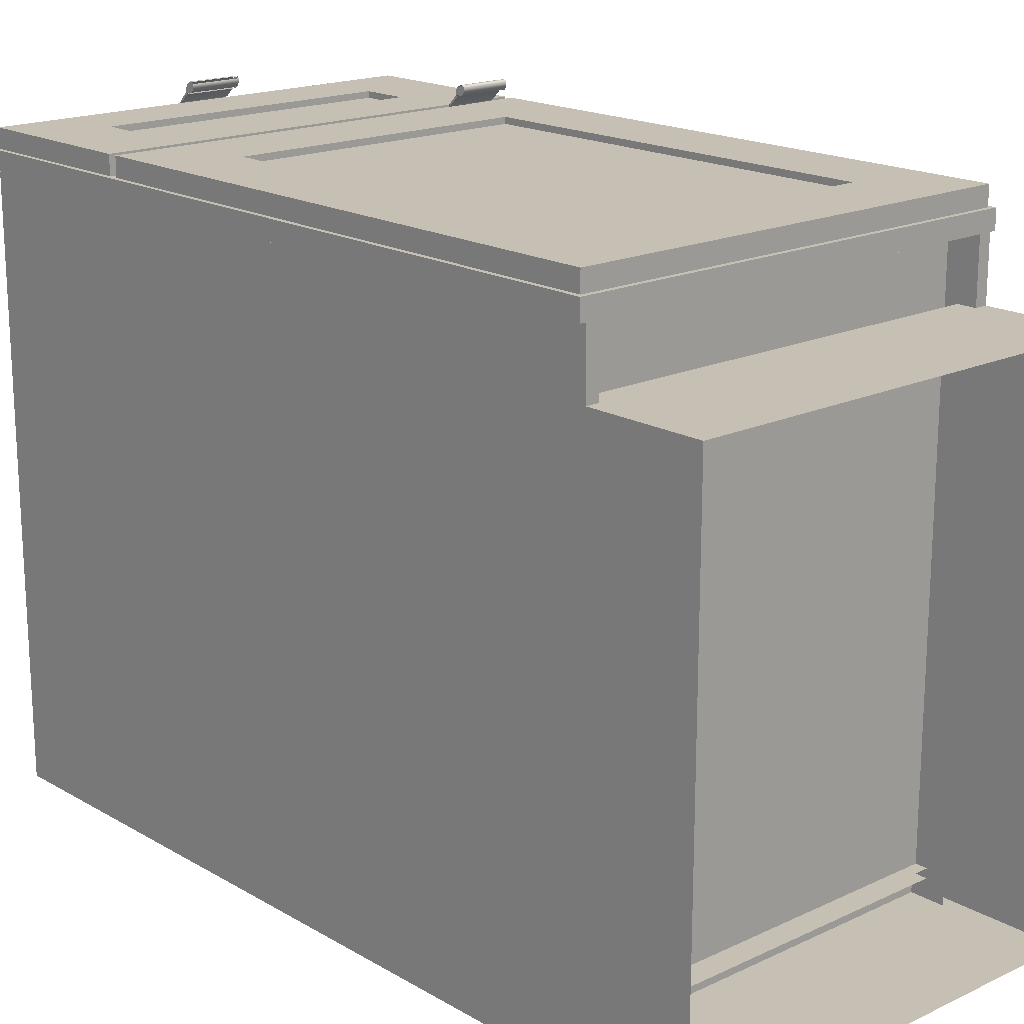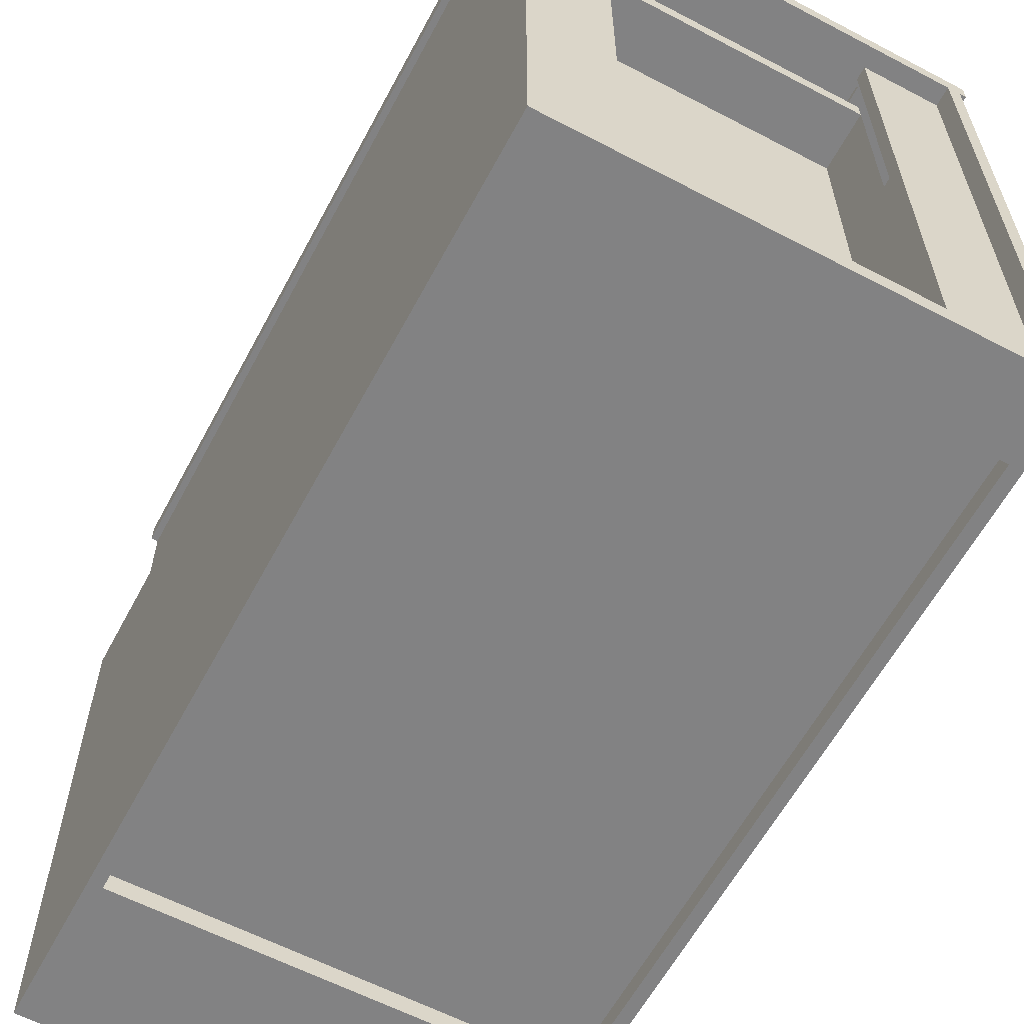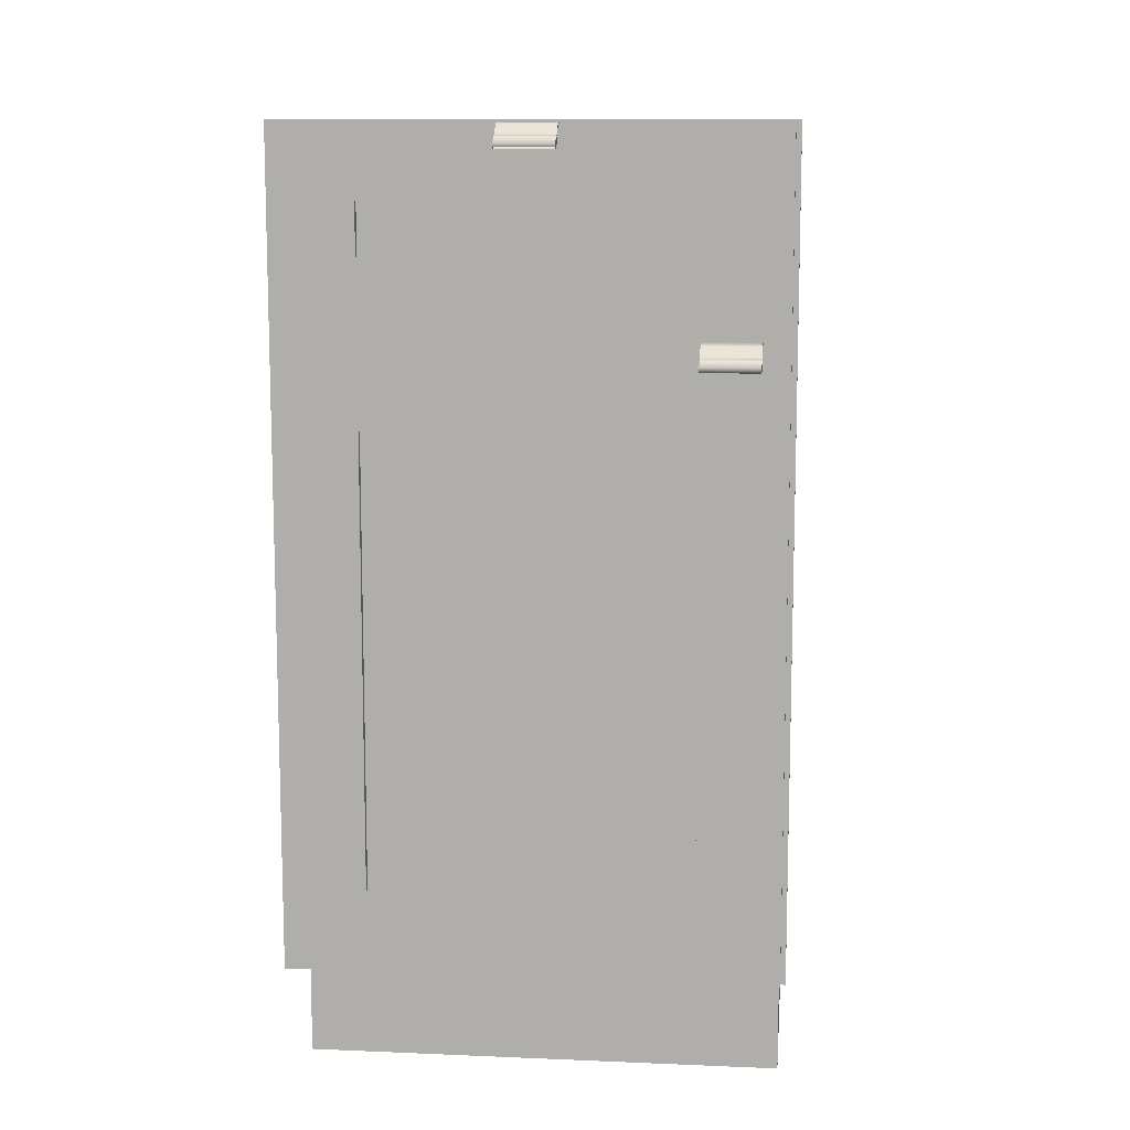
<metadata>
{"format":"obj","ext":"obj","renderer":"f3d","projection":"perspective","resolution":1024,"background":"white","views":[{"elev":18.1,"azim":-42.0,"up":"+Z"},{"elev":-60.8,"azim":151.9,"up":"+Z"},{"elev":11.0,"azim":6.0,"up":"+Y"}]}
</metadata>
<code>
v 0.3354 0.686 0.5178
v -0.3178 0.6206 0.5178
v 0.3354 0.6206 0.5178
v -0.3178 0.686 0.5178
v 0.3354 0.6206 0.4852
v -0.3178 0.686 0.4852
v -0.3178 0.6206 0.4852
v 0.3354 0.686 0.4852
v -0.2443 0.5689 0.5178
v 0.2619 0.4873 0.5178
v -0.2443 0.4873 0.5178
v 0.2619 0.5689 0.5178
v 0.3681 -0.09238 0.4852
v -0.3504 -0.09238 -0.4782
v -0.3504 -0.09238 0.4852
v 0.3681 -0.09238 -0.4782
v -0.3504 -0.125 0.4852
v 0.3681 -0.125 0.4852
v 0.3681 -0.125 -0.4782
v -0.3504 -0.125 -0.4782
v 0.2619 0.2315 0.5396
v -0.2443 -0.4815 0.5396
v 0.2619 -0.4815 0.5396
v -0.2443 0.2315 0.5396
v 0.3681 -0.5659 0.4852
v -0.3504 -0.5659 -0.4782
v -0.3504 -0.5659 0.4852
v 0.3681 -0.5659 -0.4782
v -0.2878 0.5853 -0.353
v -0.2878 0.4546 0.5178
v -0.2878 0.5853 0.5178
v -0.2878 0.4546 -0.353
v -0.2552 0.5853 0.5178
v -0.2552 0.4546 -0.353
v -0.2552 0.4546 0.5178
v -0.2552 0.5853 -0.353
v 0.3925 0.6778 0.5505
v 0.2619 0.3784 0.5505
v 0.3925 0.3784 0.5505
v 0.2619 0.6778 0.5505
v 0.3925 0.3784 0.5178
v 0.2619 0.6778 0.5178
v 0.2619 0.3784 0.5178
v 0.3925 0.6778 0.5178
v 0.3354 -0.555 0.5178
v -0.3178 -0.6203 0.5178
v 0.3354 -0.6203 0.5178
v -0.3178 -0.555 0.5178
v 0.3354 -0.6203 0.4852
v -0.3178 -0.555 0.4852
v -0.3178 -0.6203 0.4852
v 0.3354 -0.555 0.4852
v -0.3504 0.686 0.4852
v -0.3722 0.686 0.3818
v -0.3722 0.686 0.4852
v -0.3504 0.686 0.3818
v -0.3722 -0.6203 0.4852
v -0.3504 -0.6203 0.3818
v -0.3722 -0.6203 0.3818
v -0.3504 -0.6203 0.4852
v 0.2619 0.4873 0.5178
v -0.2443 0.4873 0.5505
v 0.2619 0.4873 0.5505
v -0.2443 0.4873 0.5178
v 0.2619 0.3784 0.5505
v -0.2443 0.3784 0.5178
v -0.2443 0.3784 0.5505
v 0.2619 0.3784 0.5178
v 0.2728 0.5853 -0.353
v 0.2728 0.4546 0.5178
v 0.2728 0.5853 0.5178
v 0.2728 0.4546 -0.353
v 0.3055 0.5853 0.5178
v 0.3055 0.4546 -0.353
v 0.3055 0.4546 0.5178
v 0.3055 0.5853 -0.353
v 0.2619 0.6778 0.5178
v -0.2443 0.6778 0.5505
v 0.2619 0.6778 0.5505
v -0.2443 0.6778 0.5178
v 0.2619 0.5689 0.5505
v -0.2443 0.5689 0.5178
v -0.2443 0.5689 0.5505
v 0.2619 0.5689 0.5178
v -0.3722 -0.6203 -0.5272
v -0.3504 -0.8163 -0.5272
v -0.3722 -0.8163 -0.5272
v -0.3504 -0.6203 -0.5272
v -0.3722 -0.8163 0.3818
v -0.3722 -0.6203 0.3818
v -0.3504 -0.6203 0.3818
v -0.3504 -0.8163 0.3818
v 0.2728 0.4546 0.4852
v -0.2552 0.4546 0.5178
v -0.2552 0.4546 0.4852
v 0.2728 0.4546 0.5178
v -0.2552 0.5853 0.4852
v 0.2728 0.5853 0.5178
v 0.2728 0.5853 0.4852
v -0.2552 0.5853 0.5178
v -0.2198 0.6533 0.4852
v -0.3504 0.6533 -0.4946
v -0.3504 0.6533 0.4852
v -0.2198 0.6533 -0.4946
v -0.2198 0.6315 -0.4946
v -0.2198 0.6315 0.4852
v -0.3504 0.6315 -0.4946
v -0.3504 0.6315 0.4852
v 0.4007 -0.6203 0.4852
v 0.3354 -0.6203 0.5178
v 0.3354 -0.6203 0.4852
v 0.4007 -0.6203 0.5178
v 0.3354 0.686 0.4852
v 0.4007 0.686 0.5178
v 0.3354 0.686 0.5178
v 0.4007 0.686 0.4852
v 0.3354 0.4029 0.5178
v -0.3178 0.3376 0.5178
v 0.3354 0.3376 0.5178
v -0.3178 0.4029 0.5178
v 0.3354 0.3376 0.4852
v -0.3178 0.4029 0.4852
v -0.3178 0.3376 0.4852
v 0.3354 0.4029 0.4852
v 0.2728 0.4546 -0.353
v -0.2552 0.4546 -0.3204
v -0.2552 0.4546 -0.353
v 0.2728 0.4546 -0.3204
v -0.2552 0.5853 -0.353
v 0.2728 0.5853 -0.3204
v 0.2728 0.5853 -0.353
v -0.2552 0.5853 -0.3204
v -0.2443 0.2315 0.5178
v 0.2619 -0.4815 0.5178
v -0.2443 -0.4815 0.5178
v 0.2619 0.2315 0.5178
v 0.2728 0.5526 0.2239
v 0.2728 0.5128 0.3545
v 0.2728 0.5526 0.3545
v 0.2728 0.5128 0.2239
v 0.05369 0.6434 0.5848
v -0.03612 0.6462 0.5876
v -0.03612 0.6434 0.5848
v 0.05369 0.6462 0.5876
v -0.03612 0.6595 0.5836
v 0.05369 0.6432 0.5791
v 0.05369 0.6595 0.5836
v -0.03612 0.652 0.5878
v -0.03612 0.6432 0.5791
v 0.05369 0.652 0.5878
v -0.03612 0.6637 0.576
v 0.05369 0.6474 0.5715
v 0.05369 0.6637 0.576
v -0.03612 0.6474 0.5715
v -0.03612 0.663 0.5705
v -0.03612 0.655 0.5674
v 0.05369 0.663 0.5705
v 0.05369 0.655 0.5674
v -0.03612 0.6606 0.568
v 0.05369 0.6606 0.568
v -0.03612 0.6792 0.5544
v 0.05369 0.6792 0.5544
v -0.03612 0.6762 0.5524
v 0.05369 0.6762 0.5524
v -0.03612 0.6812 0.5494
v 0.05369 0.6812 0.5494
v -0.03612 0.6778 0.5487
v 0.05369 0.6778 0.5487
v -0.03612 0.6813 0.5144
v 0.05369 0.6813 0.5144
v -0.03612 0.6778 0.5178
v 0.05369 0.6778 0.5178
v 0.05369 0.6449 0.5144
v -0.03612 0.6449 0.5178
v -0.03612 0.6449 0.5144
v 0.05369 0.6449 0.5178
v 0.2619 0.5689 0.5396
v -0.2443 0.4873 0.5396
v 0.2619 0.4873 0.5396
v -0.2443 0.5689 0.5396
v 0.3681 -0.5877 0.3818
v -0.3504 -0.8163 0.3818
v 0.3681 -0.8163 0.3818
v -0.3504 -0.5877 0.3818
v 0.3898 -0.6203 -0.5272
v 0.3681 -0.6203 -0.5272
v 0.3898 0.686 -0.5272
v 0.3681 0.686 -0.5272
v 0.3898 -0.6203 0.3818
v 0.3681 0.686 0.3818
v 0.3898 0.686 0.3818
v 0.3681 -0.6203 0.3818
v -0.2443 0.6778 0.5505
v -0.3749 0.3784 0.5505
v -0.2443 0.3784 0.5505
v -0.3749 0.6778 0.5505
v -0.2443 0.3784 0.5178
v -0.3749 0.6778 0.5178
v -0.3749 0.3784 0.5178
v -0.2443 0.6778 0.5178
v 0.3898 0.686 0.4852
v 0.3898 0.686 0.3818
v 0.3681 0.686 0.4852
v 0.3898 -0.6203 0.4852
v 0.3681 0.686 0.3818
v 0.3898 -0.6203 0.3818
v 0.3681 -0.6203 0.3818
v 0.3681 -0.6203 0.4852
v 0.3503 0.3621 0.5487
v 0.2605 0.3605 0.5524
v 0.2605 0.3621 0.5487
v 0.3503 0.3605 0.5524
v 0.2605 0.3656 0.5494
v 0.3503 0.3621 0.5178
v 0.3503 0.3656 0.5494
v 0.3503 0.3449 0.568
v 0.2605 0.3635 0.5544
v 0.2605 0.3656 0.5144
v 0.2605 0.3621 0.5178
v 0.3503 0.3656 0.5144
v 0.3503 0.3635 0.5544
v 0.2605 0.3449 0.568
v 0.3503 0.3292 0.5178
v 0.3503 0.3292 0.5144
v 0.3503 0.3393 0.5674
v 0.3503 0.3474 0.5705
v 0.2605 0.3474 0.5705
v 0.2605 0.3292 0.5178
v 0.2605 0.3393 0.5674
v 0.2605 0.3292 0.5144
v 0.3503 0.3318 0.5715
v 0.2605 0.3318 0.5715
v 0.3503 0.348 0.576
v 0.2605 0.348 0.576
v 0.2605 0.3275 0.5791
v 0.3503 0.3275 0.5791
v 0.3503 0.3438 0.5836
v 0.2605 0.3438 0.5836
v 0.2605 0.3277 0.5848
v 0.3503 0.3277 0.5848
v 0.3503 0.3363 0.5878
v 0.3503 0.3306 0.5876
v 0.2605 0.3306 0.5876
v 0.2605 0.3363 0.5878
v -0.2443 0.3621 0.5505
v -0.3749 -0.6122 0.5505
v -0.2443 -0.6122 0.5505
v -0.3749 0.3621 0.5505
v -0.2443 -0.6122 0.5178
v -0.3749 0.3621 0.5178
v -0.3749 -0.6122 0.5178
v -0.2443 0.3621 0.5178
v 0.2619 0.3621 0.5178
v -0.2443 0.3621 0.5505
v 0.2619 0.3621 0.5505
v -0.2443 0.3621 0.5178
v 0.2619 0.2315 0.5505
v -0.2443 0.2315 0.5178
v -0.2443 0.2315 0.5505
v 0.2619 0.2315 0.5178
v 0.3925 0.3621 0.5505
v 0.2619 -0.6122 0.5505
v 0.3925 -0.6122 0.5505
v 0.2619 0.3621 0.5505
v 0.3925 -0.6122 0.5178
v 0.2619 0.3621 0.5178
v 0.2619 -0.6122 0.5178
v 0.3925 0.3621 0.5178
v 0.2728 0.4846 0.4852
v -0.2552 0.4846 -0.3204
v -0.2552 0.4846 0.4852
v 0.2728 0.4846 -0.3204
v -0.3504 -0.5605 -0.4946
v 0.3681 -0.5605 -0.5272
v -0.3504 -0.5605 -0.5272
v 0.3681 -0.5605 -0.4946
v 0.3681 -0.8163 -0.5272
v -0.3504 -0.8163 -0.5272
v 0.2728 0.4764 -0.3204
v -0.2552 0.4764 0.4852
v -0.2552 0.4764 -0.3204
v 0.2728 0.4764 0.4852
v -0.3504 0.6315 -0.4946
v 0.3681 -0.5877 -0.4946
v -0.3504 -0.5877 -0.4946
v 0.3681 0.6315 -0.4946
v 0.3681 0.6315 -0.4782
v -0.3504 0.6315 -0.4782
v -0.3504 -0.5877 -0.4782
v 0.3681 -0.5877 -0.4782
v -0.3504 0.686 -0.5272
v 0.3681 0.5553 -0.5272
v -0.3504 0.5553 -0.5272
v 0.3681 0.686 -0.5272
v -0.3504 0.5553 -0.4946
v 0.3681 0.686 -0.4946
v 0.3681 0.5553 -0.4946
v -0.3504 0.686 -0.4946
v -0.3504 0.6315 -0.4946
v 0.3681 0.6315 -0.4946
v 0.04148 -0.5605 -0.4946
v -0.3504 -0.5605 -0.4946
v 0.04148 -0.4409 -0.4946
v -0.3504 -0.4409 -0.4946
v 0.2619 -0.4815 0.5178
v -0.2443 -0.4815 0.5505
v 0.2619 -0.4815 0.5505
v -0.2443 -0.4815 0.5178
v 0.2619 -0.6122 0.5505
v -0.2443 -0.6122 0.5178
v -0.2443 -0.6122 0.5505
v 0.2619 -0.6122 0.5178
v 0.3898 -0.8163 -0.5272
v 0.3681 -0.8163 -0.5272
v 0.3898 -0.6203 -0.5272
v 0.3681 -0.6203 -0.5272
v 0.3898 -0.8163 0.3818
v 0.3898 -0.6203 0.3818
v 0.3681 -0.6203 0.3818
v 0.3681 -0.8163 0.3818
v -0.3178 -0.6203 0.4852
v -0.3831 -0.6203 0.5178
v -0.3831 -0.6203 0.4852
v -0.3178 -0.6203 0.5178
v -0.3831 0.686 0.4852
v -0.3178 0.686 0.5178
v -0.3831 0.686 0.5178
v -0.3178 0.686 0.4852
v -0.3722 0.686 -0.5272
v -0.3504 -0.6203 -0.5272
v -0.3722 -0.6203 -0.5272
v -0.3504 0.686 -0.5272
v -0.3722 -0.6203 0.3818
v -0.3504 0.686 0.3818
v -0.3722 0.686 0.3818
v -0.3504 -0.6203 0.3818
v 0.3681 0.6533 0.4852
v 0.3681 0.6533 -0.4946
v 0.2374 0.6533 0.4852
v 0.2374 0.6533 -0.4946
v 0.2374 0.6315 -0.4946
v 0.2374 0.6315 0.4852
v 0.3681 0.6315 -0.4946
v 0.3681 0.6315 0.4852
f 1 2 3
f 2 1 4
f 1 6 4
f 6 1 8
f 3 2 1
f 4 1 2
f 4 6 1
f 8 1 6
f 7 5 6
f 8 6 5
f 6 5 7
f 5 6 8
f 14 13 16
f 16 13 14
f 21 22 23
f 22 21 24
f 23 22 21
f 24 21 22
f 25 26 27
f 26 25 28
f 27 26 25
f 28 25 26
f 29 34 32
f 34 29 36
f 34 33 35
f 33 34 36
f 32 34 29
f 36 29 34
f 35 33 34
f 36 34 33
f 37 38 39
f 38 37 40
f 38 41 39
f 41 37 39
f 37 42 40
f 42 38 40
f 37 41 44
f 42 37 44
f 39 38 37
f 40 37 38
f 39 41 38
f 39 37 41
f 40 42 37
f 43 38 41
f 44 41 37
f 44 37 42
f 45 46 47
f 46 45 48
f 46 49 47
f 49 46 51
f 47 46 45
f 48 45 46
f 47 49 46
f 51 46 49
f 51 49 50
f 52 50 49
f 50 49 51
f 53 54 55
f 54 53 56
f 53 58 56
f 58 53 60
f 58 57 59
f 57 58 60
f 55 54 53
f 56 53 54
f 55 57 54
f 56 58 53
f 59 54 57
f 60 53 58
f 54 57 55
f 57 54 59
f 61 62 63
f 62 61 64
f 62 65 63
f 65 62 67
f 66 65 67
f 65 66 68
f 63 62 61
f 64 61 62
f 63 65 62
f 67 62 65
f 67 65 66
f 68 66 65
f 69 70 71
f 70 69 72
f 69 74 72
f 74 69 76
f 71 70 69
f 72 69 70
f 77 78 79
f 78 77 80
f 78 81 79
f 81 78 83
f 82 81 83
f 81 82 84
f 79 78 77
f 80 77 78
f 79 81 78
f 83 78 81
f 83 81 82
f 84 82 81
f 85 86 87
f 86 85 88
f 87 86 85
f 88 85 86
f 87 85 89
f 90 89 85
f 90 91 89
f 92 89 91
f 89 85 87
f 85 89 90
f 89 91 90
f 91 89 92
f 97 93 95
f 93 97 99
f 97 98 99
f 98 97 100
f 95 93 97
f 99 97 93
f 99 98 97
f 100 97 98
f 101 102 103
f 102 101 104
f 103 102 101
f 104 101 102
f 104 105 101
f 106 101 105
f 109 110 111
f 110 109 112
f 113 109 111
f 109 113 116
f 114 113 115
f 113 114 116
f 111 110 109
f 112 109 110
f 111 109 113
f 112 114 109
f 112 110 114
f 116 113 109
f 116 109 114
f 115 114 110
f 115 113 114
f 116 114 113
f 109 114 112
f 114 110 112
f 114 109 116
f 110 114 115
f 117 118 119
f 118 117 120
f 119 118 117
f 120 117 118
f 129 125 127
f 130 126 128
f 125 129 131
f 126 130 132
f 129 130 131
f 130 129 132
f 127 125 129
f 128 126 130
f 131 129 125
f 132 130 126
f 131 130 129
f 132 129 130
f 137 138 139
f 138 137 140
f 139 138 137
f 140 137 138
f 142 145 143
f 143 146 141
f 144 148 142
f 145 142 148
f 146 143 149
f 147 141 146
f 148 144 150
f 150 145 148
f 149 145 151
f 149 152 146
f 147 146 153
f 145 150 147
f 147 151 145
f 149 151 154
f 152 149 154
f 153 146 152
f 151 147 153
f 154 151 155
f 153 152 157
f 153 155 151
f 154 155 156
f 157 152 158
f 155 153 157
f 159 158 156
f 157 161 155
f 161 159 155
f 160 162 157
f 161 157 162
f 159 161 163
f 163 160 159
f 162 160 164
f 162 165 161
f 160 163 164
f 165 162 166
f 166 169 165
f 166 168 170
f 169 166 170
f 141 146 143
f 141 144 147
f 142 148 144
f 149 145 143
f 149 143 146
f 146 141 147
f 150 144 148
f 148 145 150
f 151 145 149
f 146 152 149
f 153 146 147
f 147 150 145
f 145 151 147
f 154 151 149
f 154 149 152
f 152 146 153
f 153 147 151
f 155 151 154
f 157 152 153
f 151 155 153
f 158 152 157
f 157 153 155
f 156 158 159
f 155 161 157
f 155 159 161
f 160 159 158
f 157 162 160
f 162 157 161
f 163 161 159
f 159 160 163
f 164 160 162
f 161 165 162
f 164 163 160
f 166 162 165
f 165 169 166
f 169 165 167
f 170 168 166
f 170 166 169
f 177 178 179
f 178 177 180
f 179 178 177
f 180 177 178
f 181 182 183
f 182 181 184
f 183 182 181
f 184 181 182
f 185 186 187
f 188 187 186
f 188 190 187
f 188 186 190
f 191 187 190
f 192 190 186
f 187 186 185
f 186 187 188
f 189 187 185
f 187 190 188
f 190 186 188
f 187 189 191
f 190 187 191
f 186 190 192
f 185 187 189
f 191 189 187
f 193 194 195
f 194 193 196
f 194 197 195
f 197 193 195
f 193 198 196
f 198 194 196
f 197 194 199
f 198 193 200
f 194 198 199
f 195 194 193
f 196 193 194
f 195 197 194
f 195 193 197
f 196 198 193
f 196 194 198
f 199 194 197
f 200 193 198
f 199 198 194
f 201 202 203
f 205 203 202
f 205 207 203
f 206 204 207
f 208 203 207
f 208 207 204
f 203 202 201
f 202 204 201
f 202 203 205
f 204 202 206
f 203 207 205
f 207 204 206
f 207 203 208
f 204 207 208
f 201 204 202
f 206 202 204
f 216 210 212
f 211 213 218
f 215 209 220
f 210 216 222
f 221 216 212
f 222 217 210
f 221 213 217
f 215 218 213
f 213 221 215
f 218 215 220
f 216 221 226
f 217 222 227
f 217 226 221
f 226 217 227
f 227 233 226
f 233 231 226
f 232 234 227
f 233 227 234
f 231 235 232
f 233 236 231
f 234 237 233
f 235 231 236
f 237 236 233
f 235 238 234
f 237 234 238
f 236 239 235
f 238 241 237
f 239 236 240
f 237 242 240
f 243 238 239
f 241 238 244
f 240 243 239
f 243 240 242
f 244 242 241
f 242 244 243
f 211 210 209
f 212 210 216
f 218 213 211
f 214 209 220
f 220 209 215
f 222 216 210
f 210 217 222
f 217 213 221
f 213 218 215
f 219 218 211
f 215 221 213
f 220 215 218
f 221 226 217
f 227 217 226
f 226 233 227
f 226 231 233
f 227 234 232
f 234 227 233
f 232 235 231
f 232 234 235
f 233 237 234
f 236 231 235
f 233 236 237
f 234 238 235
f 238 234 237
f 235 239 236
f 236 240 237
f 235 238 239
f 237 241 238
f 240 236 239
f 244 238 241
f 239 243 240
f 242 240 243
f 241 242 244
f 243 244 242
f 245 246 247
f 246 245 248
f 246 249 247
f 249 245 247
f 245 250 248
f 250 246 248
f 249 246 251
f 245 249 252
f 250 245 252
f 246 250 251
f 247 246 245
f 248 245 246
f 247 249 246
f 247 245 249
f 248 250 245
f 248 246 250
f 251 246 249
f 252 249 245
f 252 245 250
f 251 250 246
f 253 254 255
f 254 253 256
f 254 257 255
f 257 254 259
f 258 257 259
f 257 258 260
f 255 254 253
f 256 253 254
f 255 257 254
f 259 254 257
f 259 257 258
f 260 258 257
f 261 262 263
f 262 261 264
f 265 261 263
f 261 266 264
f 266 262 264
f 265 262 267
f 261 265 268
f 266 261 268
f 262 266 267
f 263 262 261
f 264 261 262
f 263 265 262
f 263 261 265
f 264 266 261
f 264 262 266
f 267 262 265
f 268 265 261
f 268 261 266
f 267 266 262
f 269 270 271
f 270 269 272
f 271 270 269
f 272 269 270
f 273 274 275
f 274 273 276
f 277 275 274
f 275 277 278
f 275 274 273
f 276 273 274
f 274 275 277
f 278 277 275
f 283 284 285
f 284 283 286
f 287 283 288
f 289 287 288
f 287 289 290
f 285 284 283
f 286 283 284
f 286 287 283
f 288 283 287
f 288 287 289
f 290 289 287
f 291 292 293
f 292 291 294
f 291 296 294
f 295 292 297
f 293 292 291
f 294 291 292
f 293 295 292
f 294 296 291
f 297 292 295
f 298 291 296
f 305 306 307
f 306 305 308
f 306 309 307
f 309 306 311
f 310 309 311
f 309 310 312
f 307 306 305
f 307 309 306
f 311 306 309
f 311 309 310
f 312 310 309
f 313 314 315
f 316 315 314
f 315 314 313
f 317 315 313
f 315 317 318
f 317 319 318
f 319 317 320
f 313 315 317
f 318 317 315
f 318 319 317
f 320 317 319
f 321 322 323
f 322 321 324
f 325 321 323
f 321 325 328
f 326 325 327
f 325 326 328
f 323 322 321
f 324 321 322
f 323 325 322
f 323 321 325
f 324 322 326
f 327 322 325
f 328 325 321
f 327 326 322
f 327 325 326
f 328 326 325
f 322 325 323
f 326 322 324
f 325 322 327
f 322 326 327
f 329 330 331
f 330 329 332
f 329 334 332
f 334 330 332
f 334 329 335
f 330 334 336
f 331 330 329
f 332 329 330
f 331 329 333
f 332 334 329
f 332 330 334
f 335 333 329
f 335 329 334
f 336 334 330
f 333 329 331
f 329 333 335
f 337 338 339
f 340 339 338
f 340 341 339
f 342 339 341
f 341 343 342
f 339 338 337
f 338 339 340
f 342 343 341

</code>
